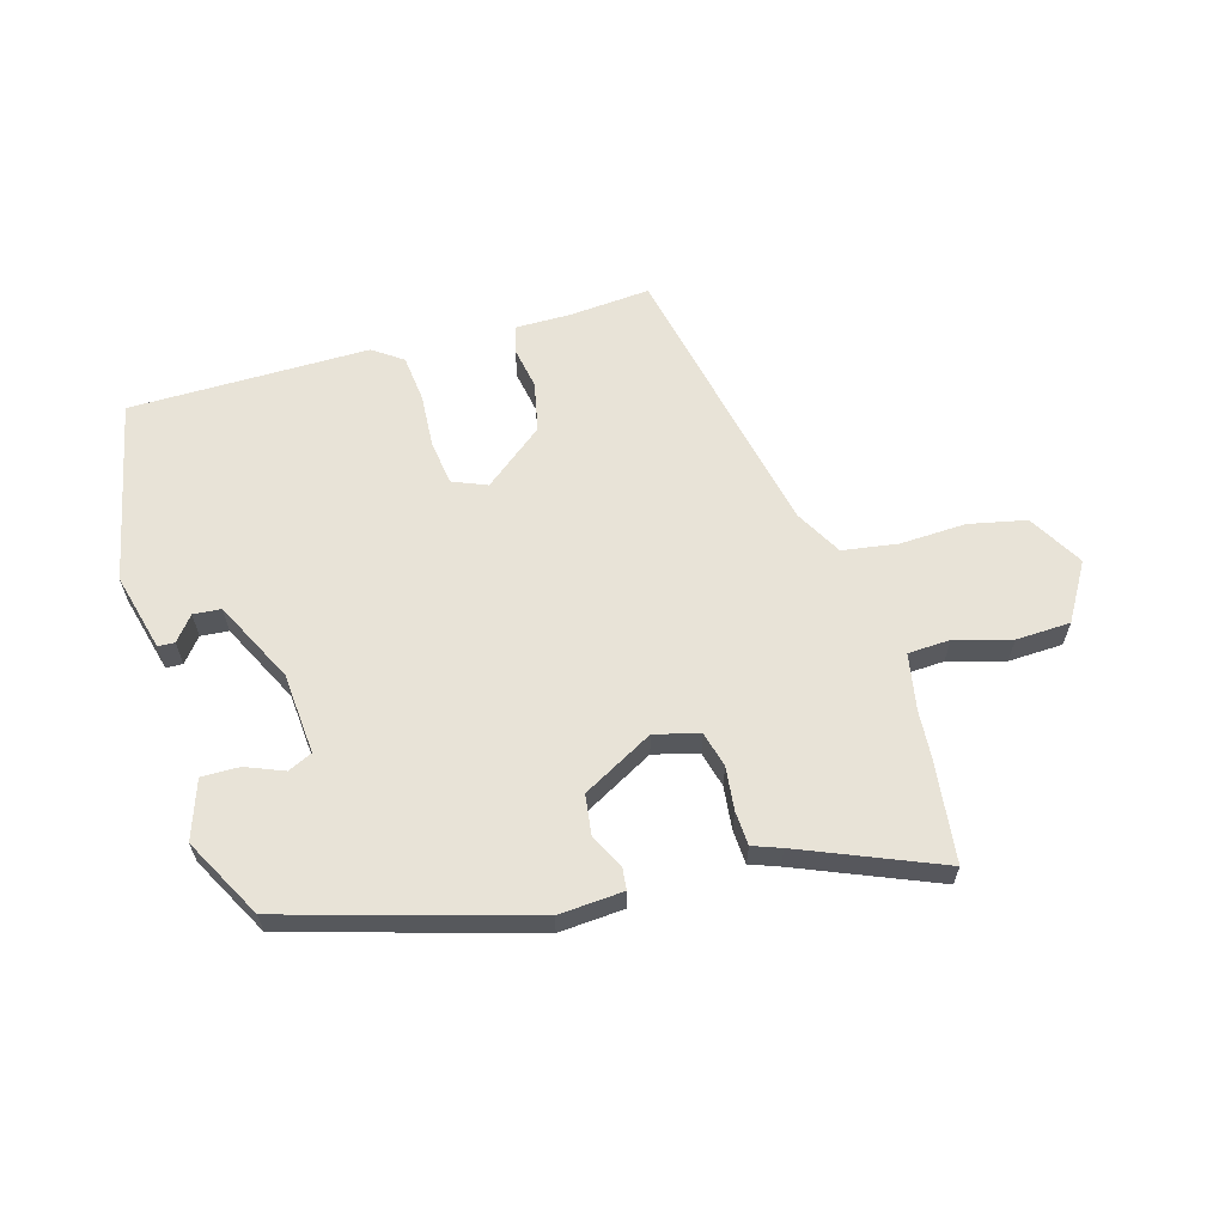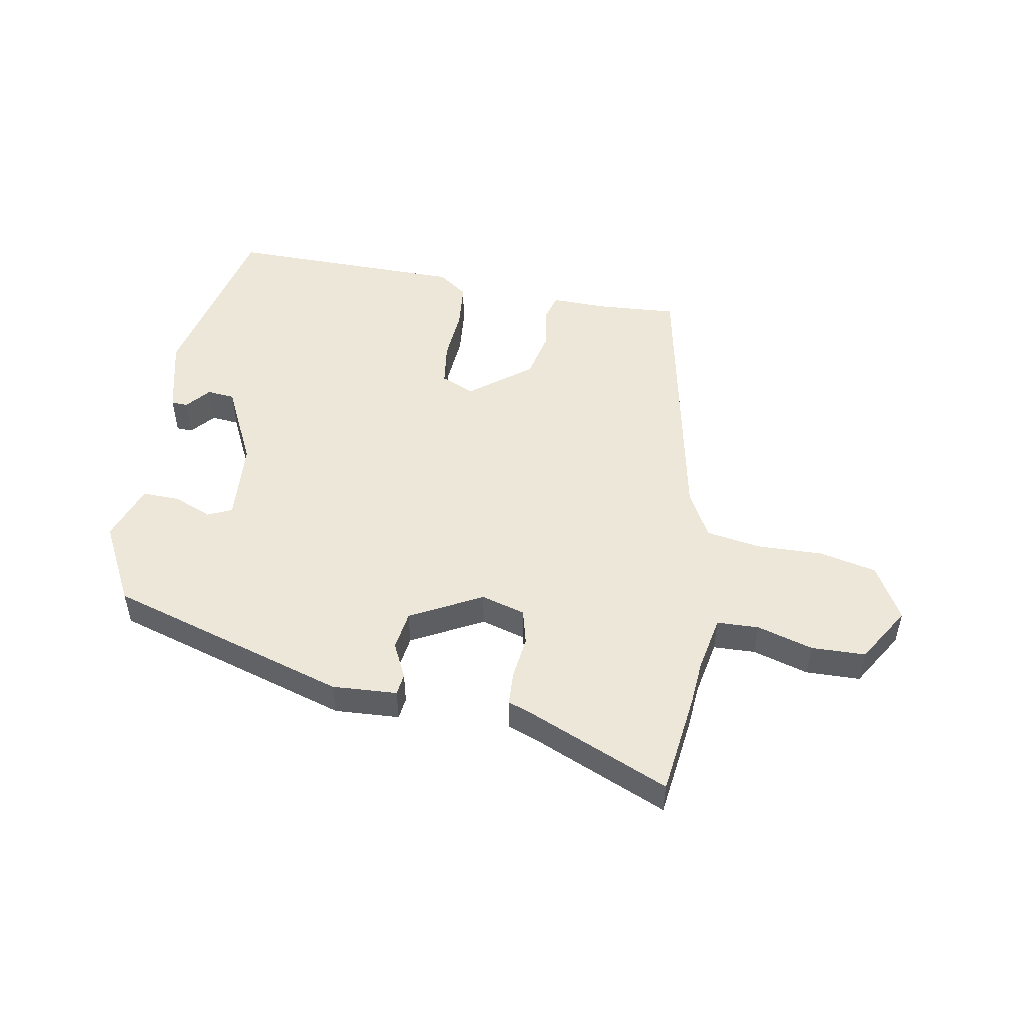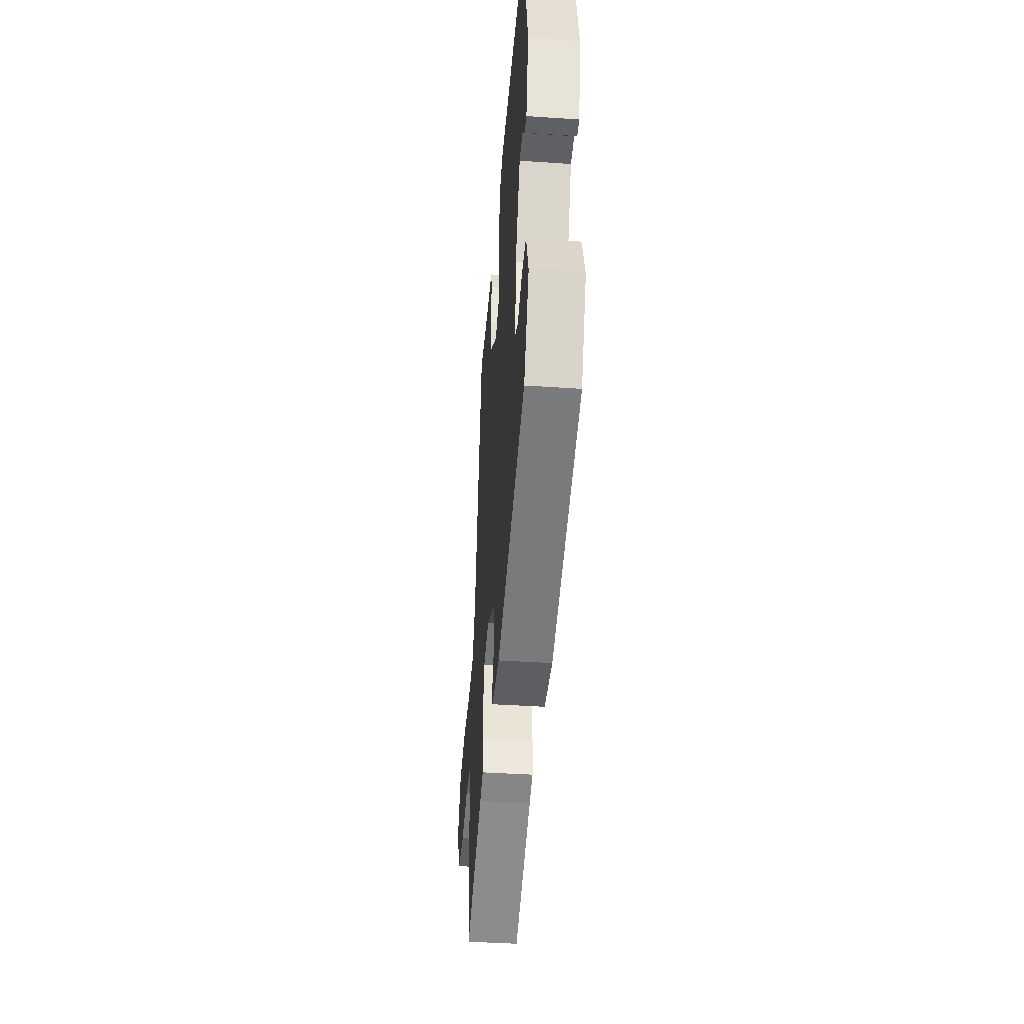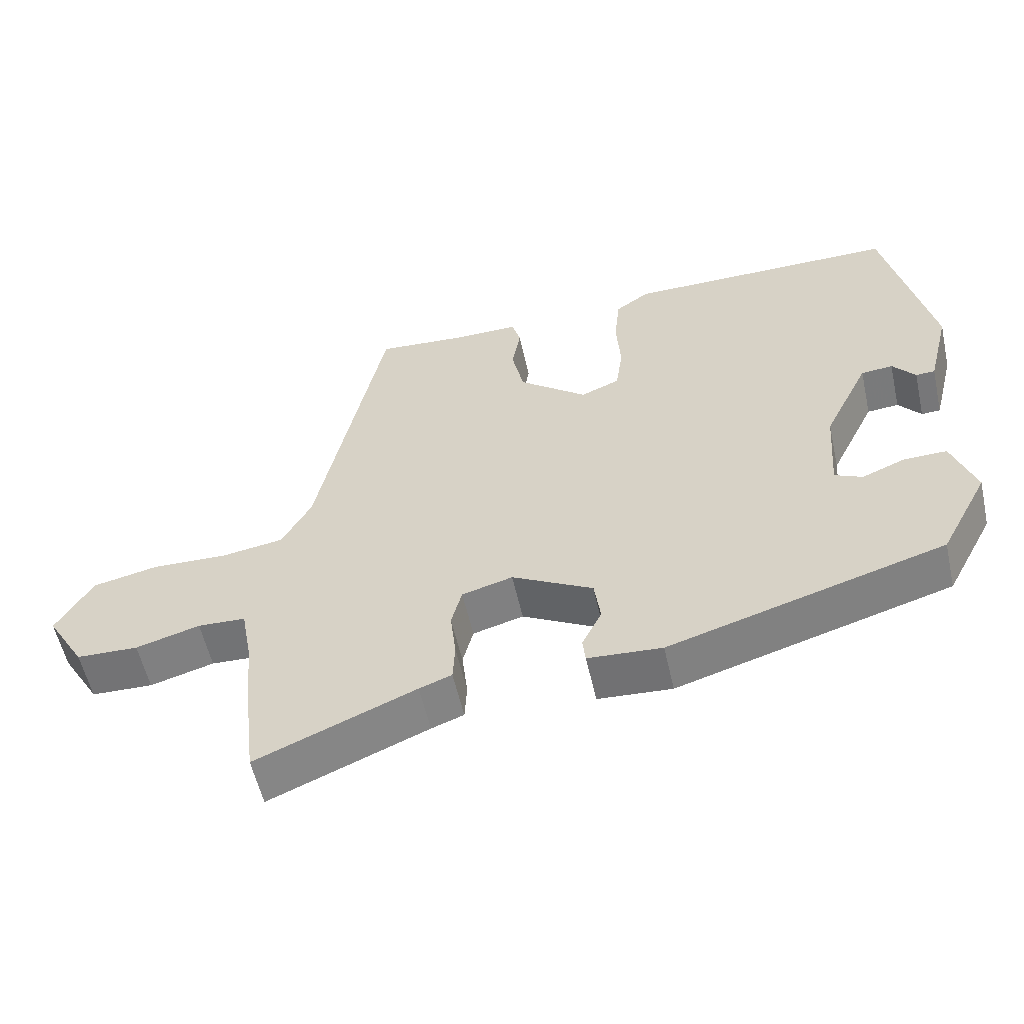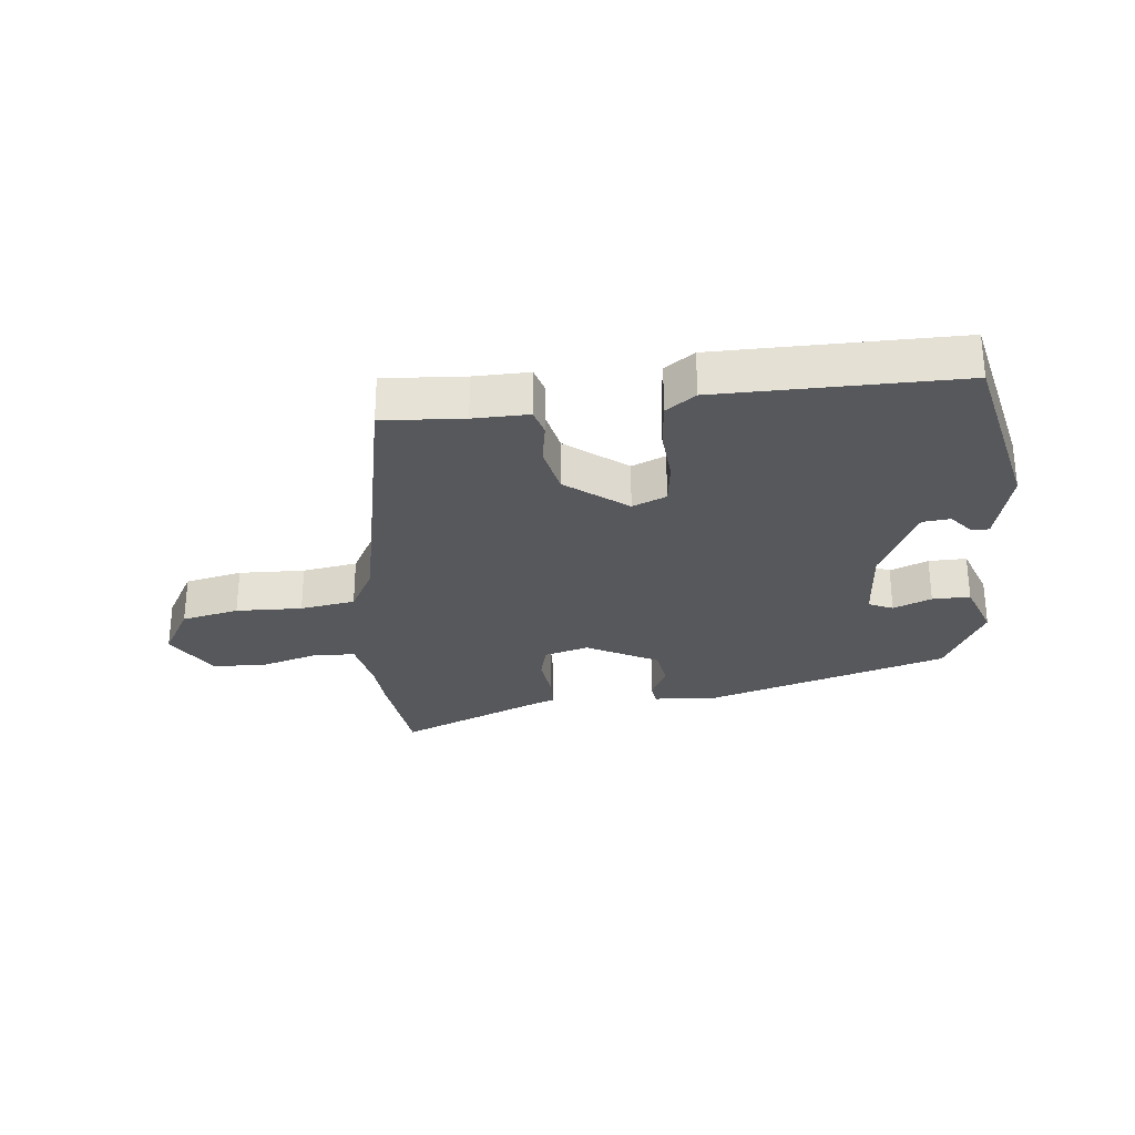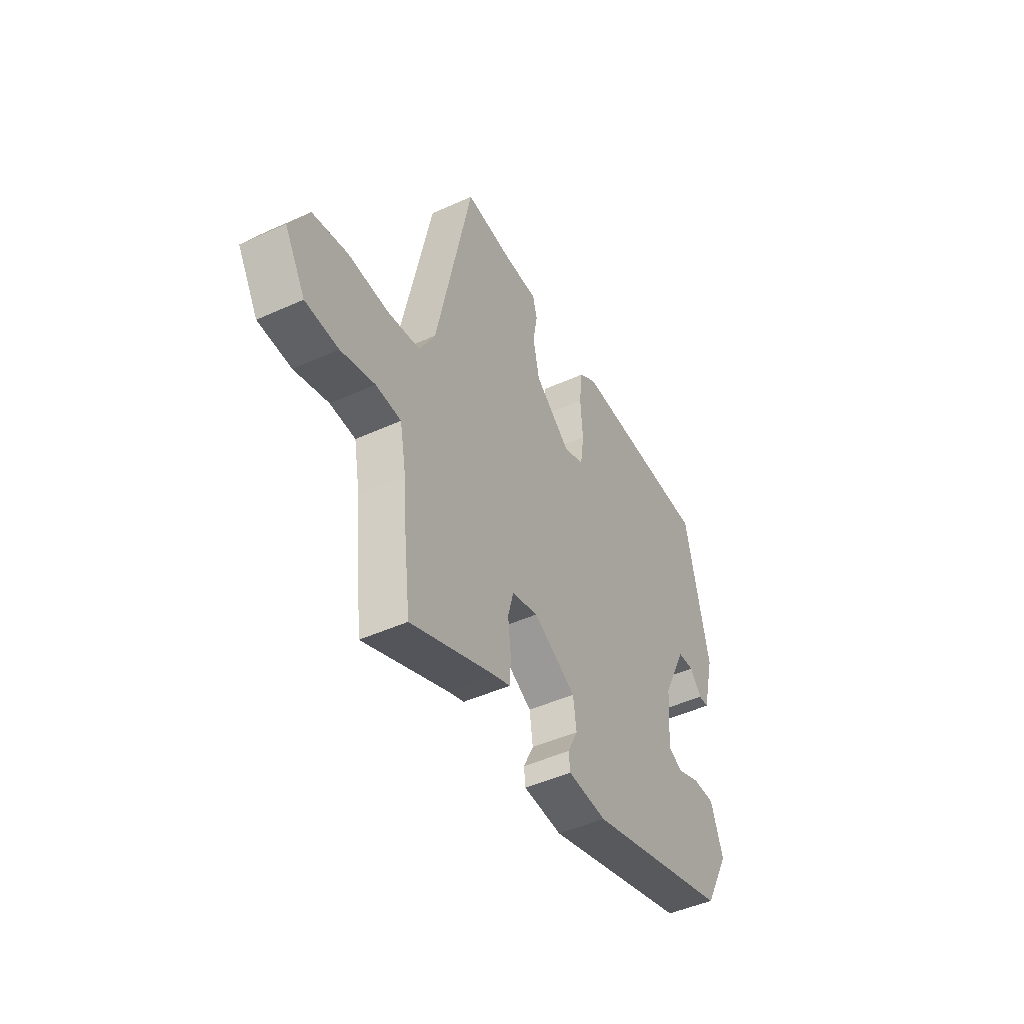
<metadata>
{"format":"obj","ext":"obj","renderer":"f3d","projection":"perspective","resolution":1024,"background":"white","views":[{"elev":62.1,"azim":163.7,"up":"+Y"},{"elev":50.1,"azim":-169.4,"up":"+Y"},{"elev":-41.4,"azim":85.3,"up":"+Z"},{"elev":-56.6,"azim":12.6,"up":"+Z"},{"elev":-28.4,"azim":6.4,"up":"+Y"},{"elev":-46.4,"azim":-62.6,"up":"+Z"}]}
</metadata>
<code>
v 0.458 0.07 -0.371
v 0.067 0.07 -0.487
v -0.038 0.07 -0.48
v -0.042 0.07 -0.444
v -0.014 0.07 -0.388
v -0.023 0.07 -0.324
v -0.138 0.07 -0.262
v -0.21 0.07 -0.282
v -0.225 0.07 -0.339
v -0.217 0.07 -0.409
v -0.22 0.07 -0.464
v -0.266 0.07 -0.481
v -0.491 0.07 -0.575
v -0.511 0.07 -0.407
v -0.516 0.07 -0.335
v -0.533 0.07 -0.243
v -0.601 0.07 -0.24
v -0.692 0.07 -0.266
v -0.78 0.07 -0.263
v -0.835 0.07 -0.171
v -0.784 0.07 -0.083
v -0.691 0.07 -0.063
v -0.584 0.07 -0.067
v -0.495 0.07 -0.053
v -0.453 0.07 0.023
v -0.357 0.07 0.48
v -0.226 0.07 0.47
v -0.137 0.07 0.471
v -0.125 0.07 0.428
v -0.137 0.07 0.359
v -0.12 0.07 0.279
v -0.023 0.07 0.203
v 0.032 0.07 0.226
v 0.042 0.07 0.297
v 0.036 0.07 0.384
v 0.044 0.07 0.46
v 0.092 0.07 0.494
v 0.479 0.07 0.494
v 0.543 0.07 0.2
v 0.511 0.07 0.074
v 0.484 0.07 0.073
v 0.452 0.07 0.112
v 0.407 0.07 0.108
v 0.342 0.07 -0.024
v 0.332 0.07 -0.155
v 0.371 0.07 -0.173
v 0.433 0.07 -0.148
v 0.494 0.07 -0.147
v 0.527 0.07 -0.241
v 0.458 0 -0.371
v 0.067 0 -0.487
v -0.038 0 -0.48
v -0.042 0 -0.444
v -0.014 0 -0.388
v -0.023 0 -0.324
v -0.138 0 -0.262
v -0.21 0 -0.282
v -0.225 0 -0.339
v -0.217 0 -0.409
v -0.22 0 -0.464
v -0.266 0 -0.481
v -0.491 0 -0.575
v -0.511 0 -0.407
v -0.516 0 -0.335
v -0.533 0 -0.243
v -0.601 0 -0.24
v -0.692 0 -0.266
v -0.78 0 -0.263
v -0.835 0 -0.171
v -0.784 0 -0.083
v -0.691 0 -0.063
v -0.584 0 -0.067
v -0.495 0 -0.053
v -0.453 0 0.023
v -0.357 0 0.48
v -0.226 0 0.47
v -0.137 0 0.471
v -0.125 0 0.428
v -0.137 0 0.359
v -0.12 0 0.279
v -0.023 0 0.203
v 0.032 0 0.226
v 0.042 0 0.297
v 0.036 0 0.384
v 0.044 0 0.46
v 0.092 0 0.494
v 0.479 0 0.494
v 0.543 0 0.2
v 0.511 0 0.074
v 0.484 0 0.073
v 0.452 0 0.112
v 0.407 0 0.108
v 0.342 0 -0.024
v 0.332 0 -0.155
v 0.371 0 -0.173
v 0.433 0 -0.148
v 0.494 0 -0.147
v 0.527 0 -0.241
f 3 4 5
f 2 3 5
f 1 2 5
f 49 1 5
f 48 49 5
f 47 48 5
f 46 47 5
f 45 46 5 6
f 44 45 6 7
f 43 44 7 8
f 40 41 42
f 39 40 42
f 38 39 42
f 38 42 43
f 37 38 43
f 36 37 43
f 35 36 43
f 34 35 43
f 33 34 43
f 32 33 43 8
f 27 28 29 30
f 27 30 31
f 26 27 31
f 25 26 31
f 31 32 8
f 25 31 8
f 24 25 8
f 21 22 23
f 20 21 23
f 19 20 23
f 18 19 23
f 17 18 23
f 16 17 23 24
f 12 13 14 15
f 15 16 24
f 12 15 24
f 11 12 24
f 10 11 24
f 9 10 24
f 8 9 24
f 54 53 52
f 54 52 51
f 54 51 50
f 54 50 98
f 54 98 97
f 54 97 96
f 54 96 95
f 55 54 95 94
f 56 55 94 93
f 57 56 93 92
f 91 90 89
f 91 89 88
f 91 88 87
f 92 91 87
f 92 87 86
f 92 86 85
f 92 85 84
f 92 84 83
f 92 83 82
f 57 92 82 81
f 79 78 77 76
f 80 79 76
f 80 76 75
f 80 75 74
f 57 81 80
f 57 80 74
f 57 74 73
f 72 71 70
f 72 70 69
f 72 69 68
f 72 68 67
f 72 67 66
f 73 72 66 65
f 64 63 62 61
f 73 65 64
f 73 64 61
f 73 61 60
f 73 60 59
f 73 59 58
f 73 58 57
f 1 50 51 2
f 2 51 52 3
f 3 52 53 4
f 4 53 54 5
f 5 54 55 6
f 6 55 56 7
f 7 56 57 8
f 8 57 58 9
f 9 58 59 10
f 10 59 60 11
f 11 60 61 12
f 12 61 62 13
f 13 62 63 14
f 14 63 64 15
f 15 64 65 16
f 16 65 66 17
f 17 66 67 18
f 18 67 68 19
f 19 68 69 20
f 20 69 70 21
f 21 70 71 22
f 22 71 72 23
f 23 72 73 24
f 24 73 74 25
f 25 74 75 26
f 26 75 76 27
f 27 76 77 28
f 28 77 78 29
f 29 78 79 30
f 30 79 80 31
f 31 80 81 32
f 32 81 82 33
f 33 82 83 34
f 34 83 84 35
f 35 84 85 36
f 36 85 86 37
f 37 86 87 38
f 38 87 88 39
f 39 88 89 40
f 40 89 90 41
f 41 90 91 42
f 42 91 92 43
f 43 92 93 44
f 44 93 94 45
f 45 94 95 46
f 46 95 96 47
f 47 96 97 48
f 48 97 98 49
f 49 98 50 1

</code>
